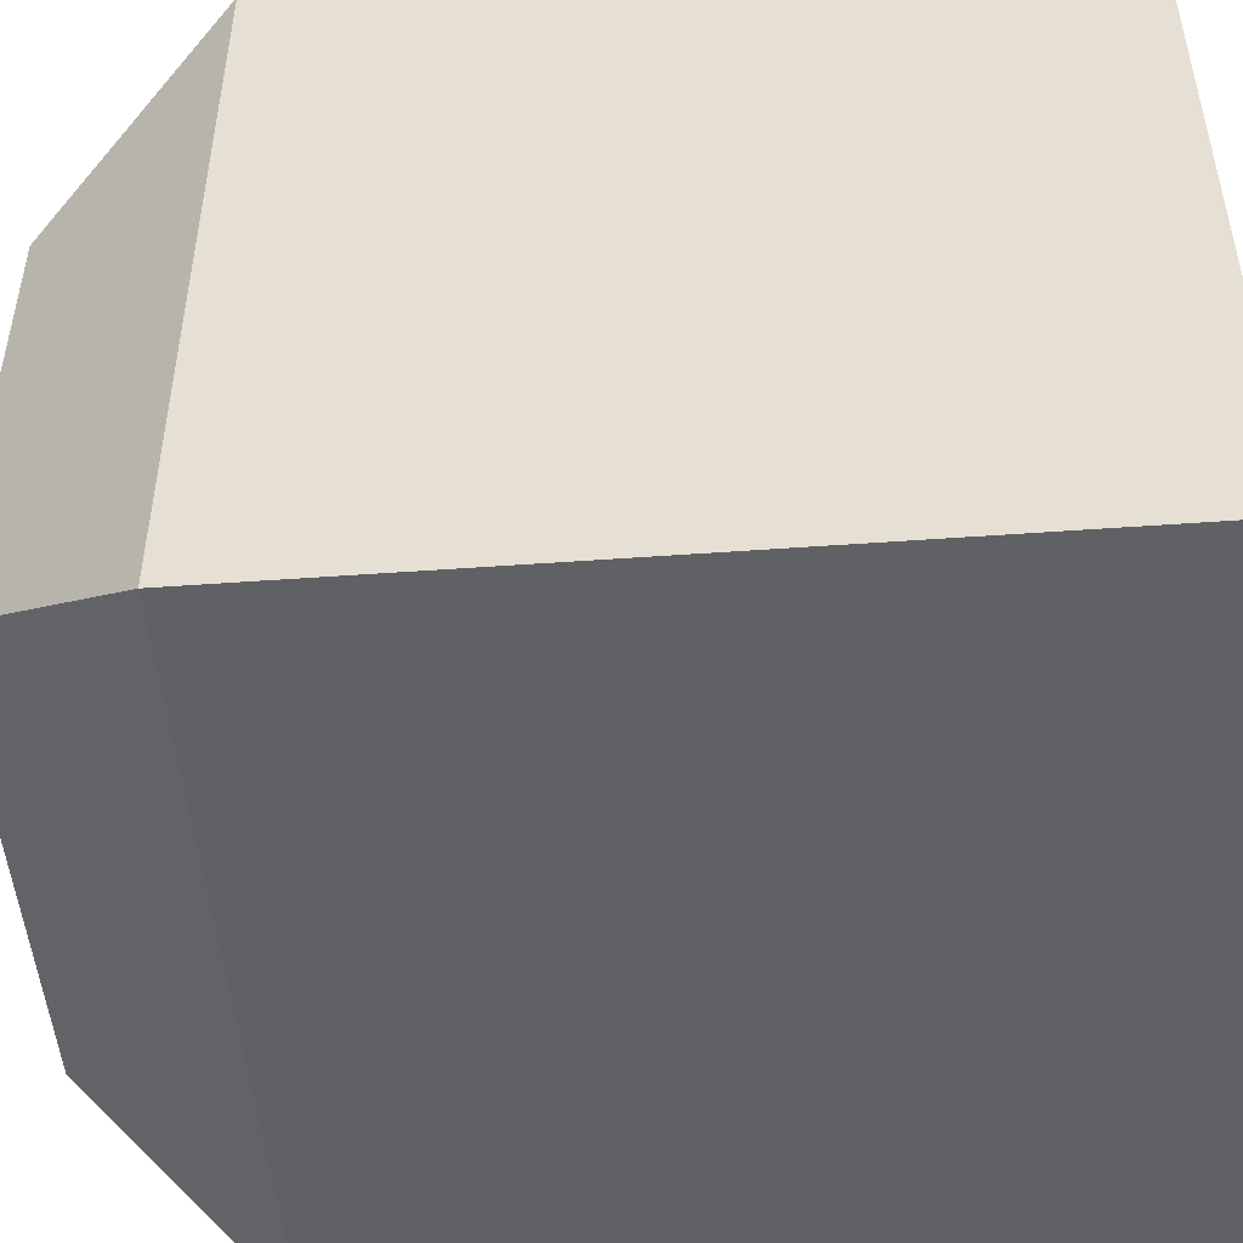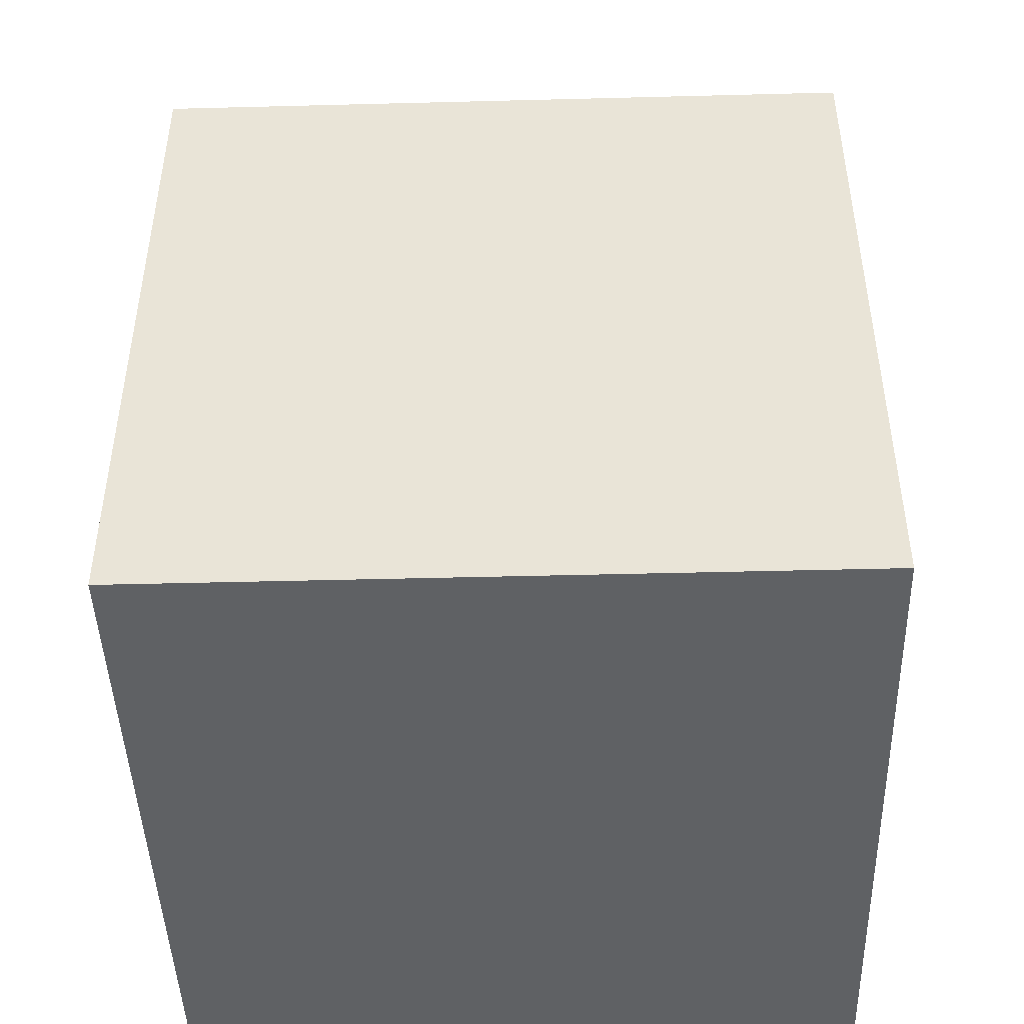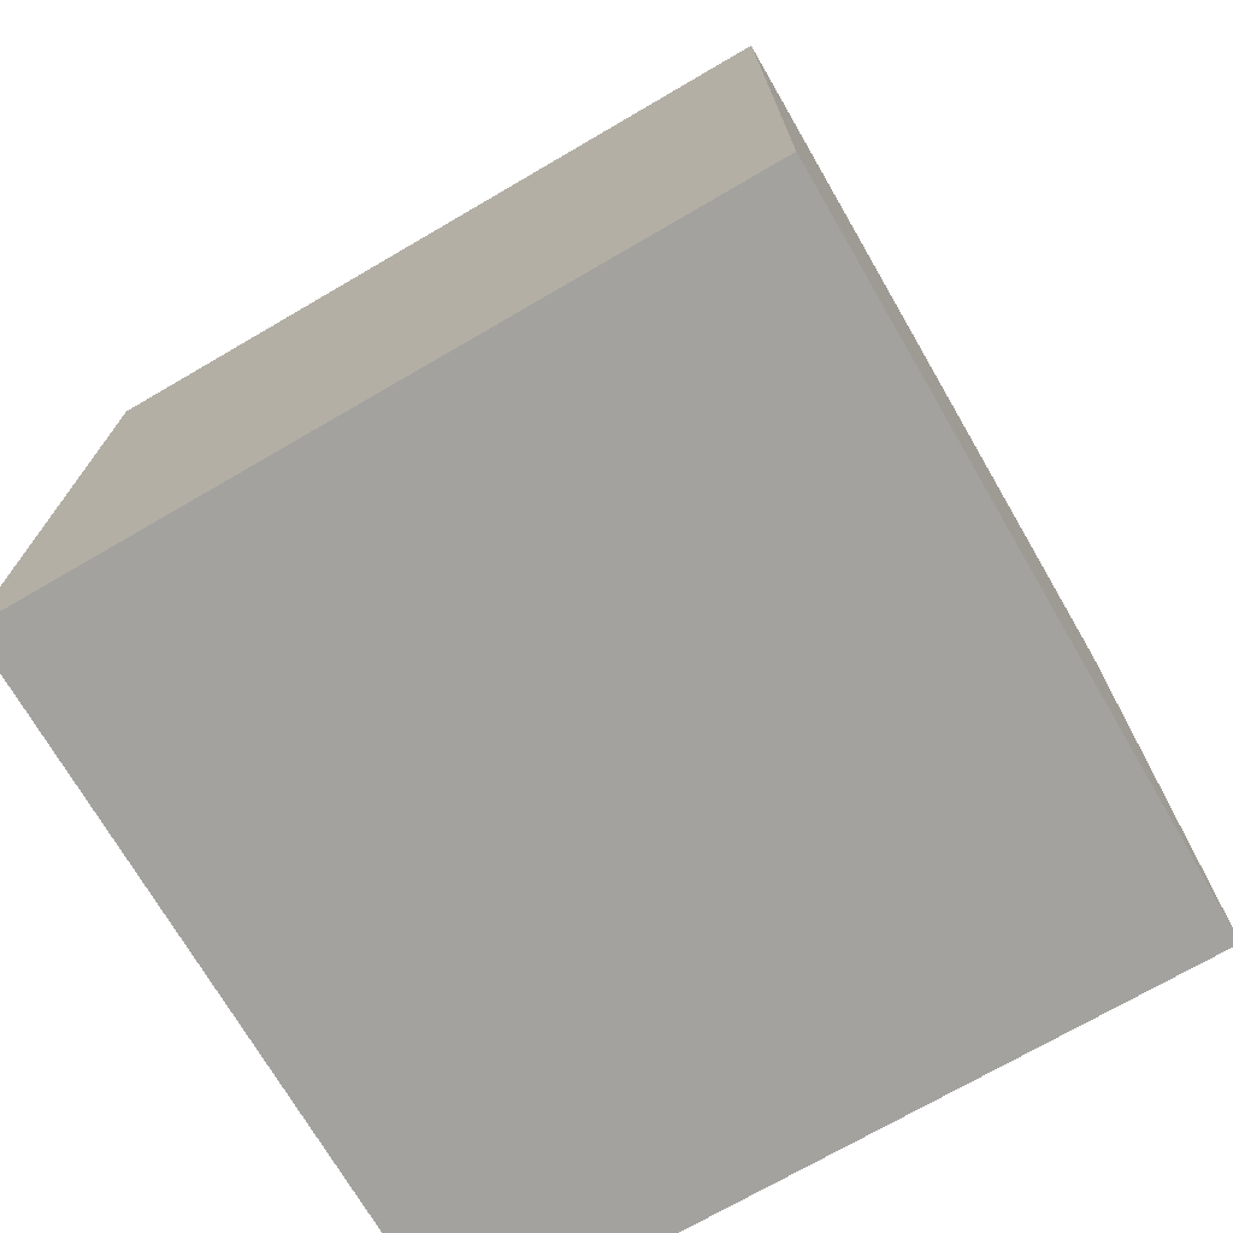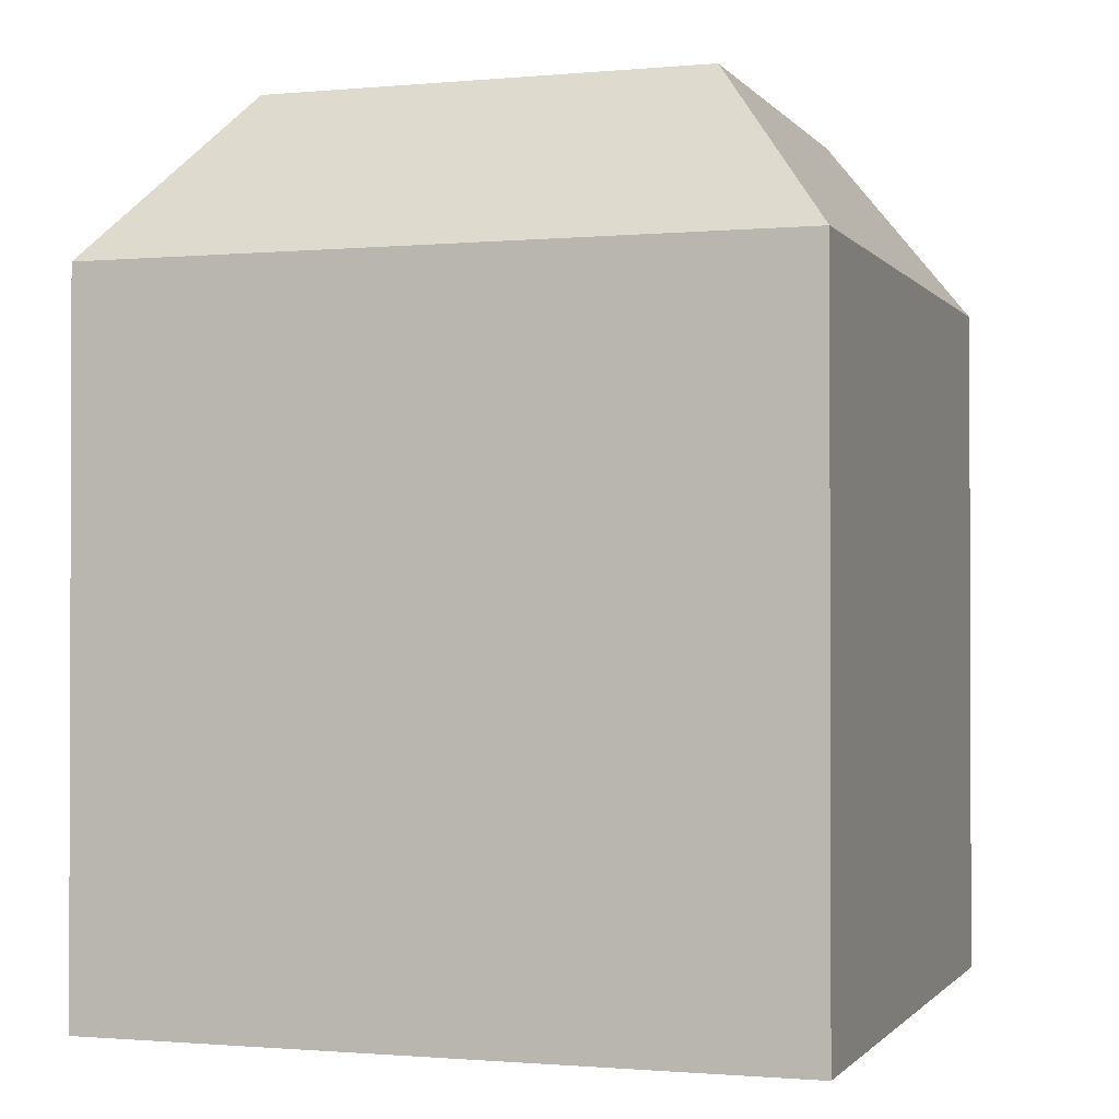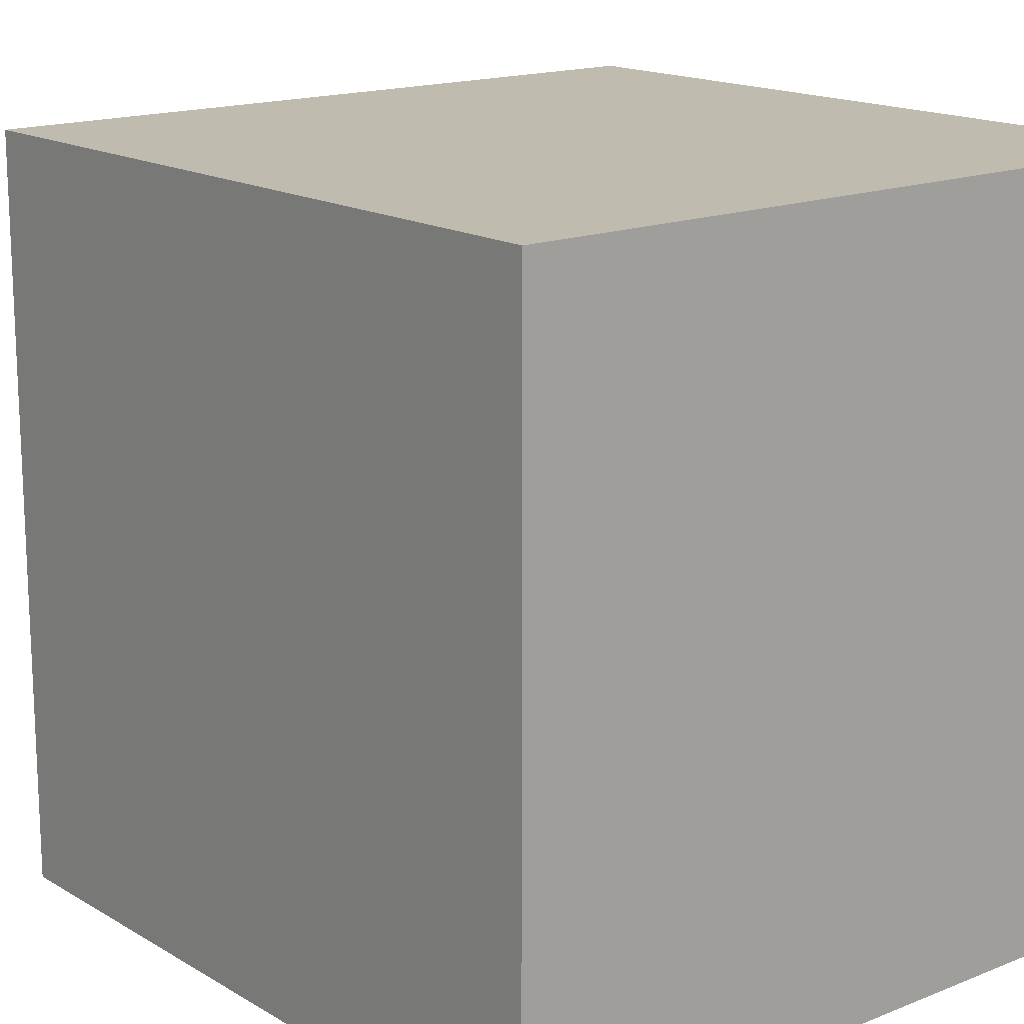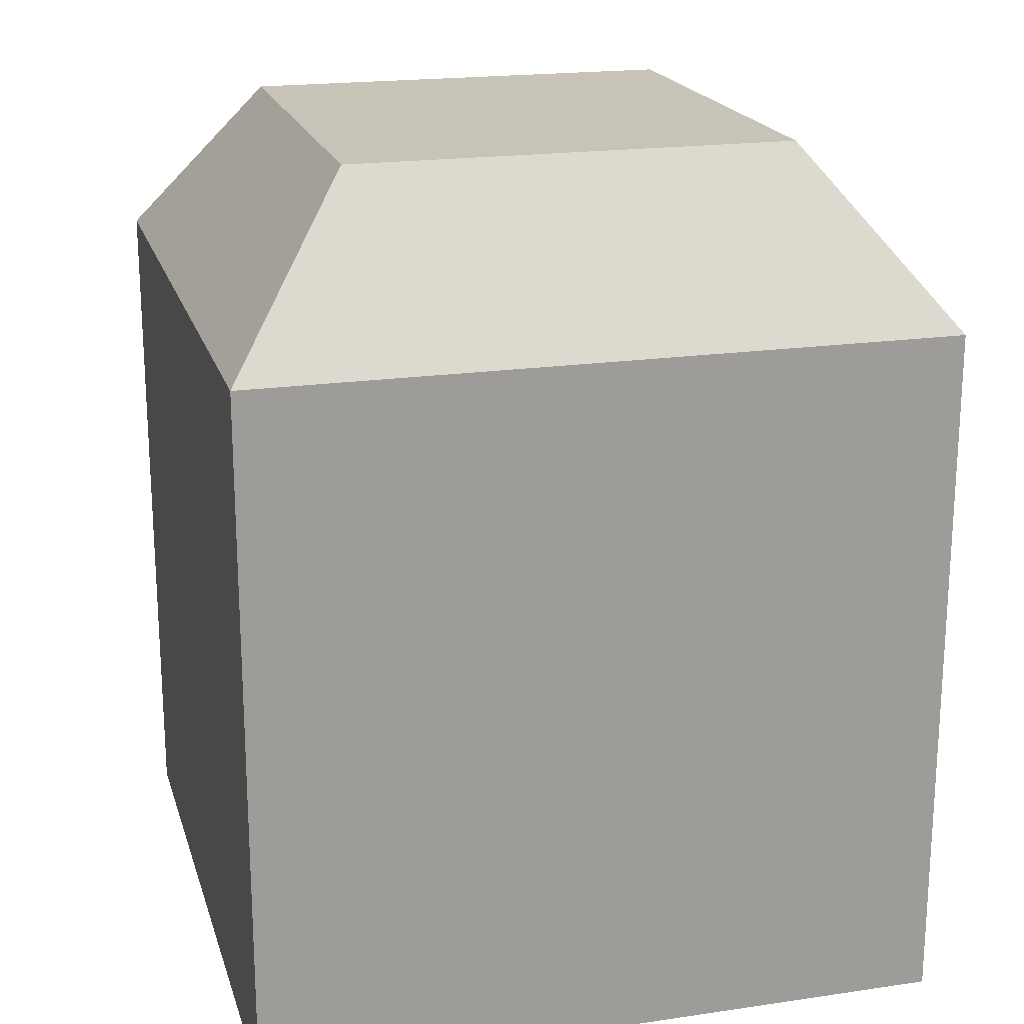
<metadata>
{"format":"obj","ext":"obj","renderer":"f3d","projection":"perspective","resolution":1024,"background":"white","views":[{"elev":-49.3,"azim":-85.4,"up":"+Z"},{"elev":-45.5,"azim":1.7,"up":"+Y"},{"elev":-72.6,"azim":120.2,"up":"+Y"},{"elev":-1.1,"azim":-161.6,"up":"+Y"},{"elev":16.1,"azim":-39.6,"up":"+Z"},{"elev":19.7,"azim":-15.2,"up":"+Y"}]}
</metadata>
<code>
o Cube
v 0.6338 1.48 -3.749
v 1 -1 -4.115
v 0.6338 1.48 -2.481
v 1 -1 -2.115
v -0.6338 1.48 -3.749
v -1 -1 -4.115
v -0.6338 1.48 -2.481
v -1 -1 -2.115
v 1 1 -2.115
v -1 1 -2.115
v 1 1 -4.115
v -1 1 -4.115
f 5 3 1
f 9 8 4
f 10 6 8
f 2 8 6
f 11 4 2
f 12 2 6
f 7 9 3
f 3 11 1
f 5 10 7
f 1 12 5
f 5 7 3
f 9 10 8
f 10 12 6
f 2 4 8
f 11 9 4
f 12 11 2
f 7 10 9
f 3 9 11
f 5 12 10
f 1 11 12

</code>
